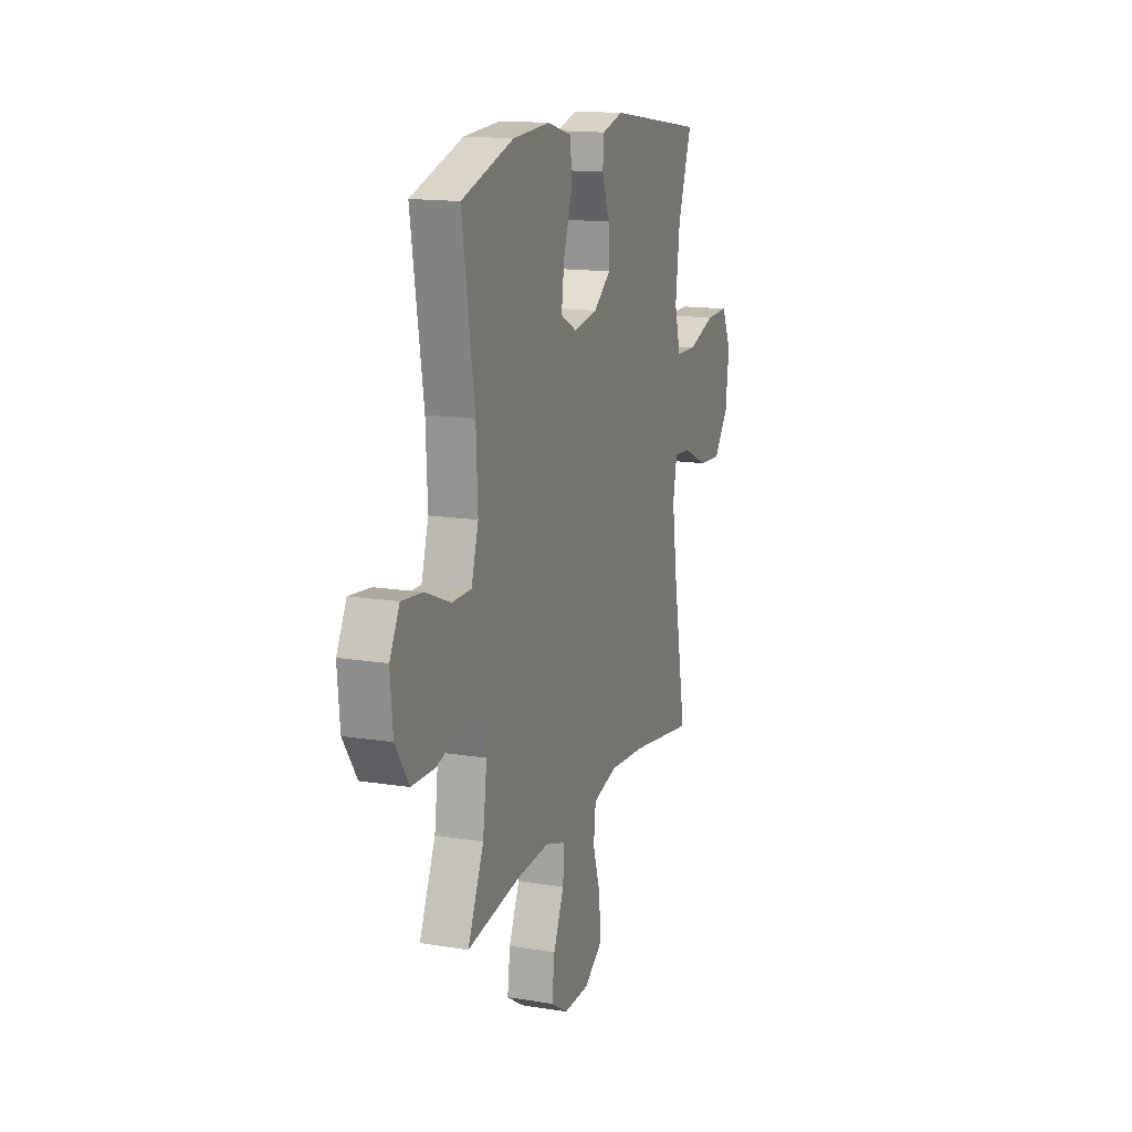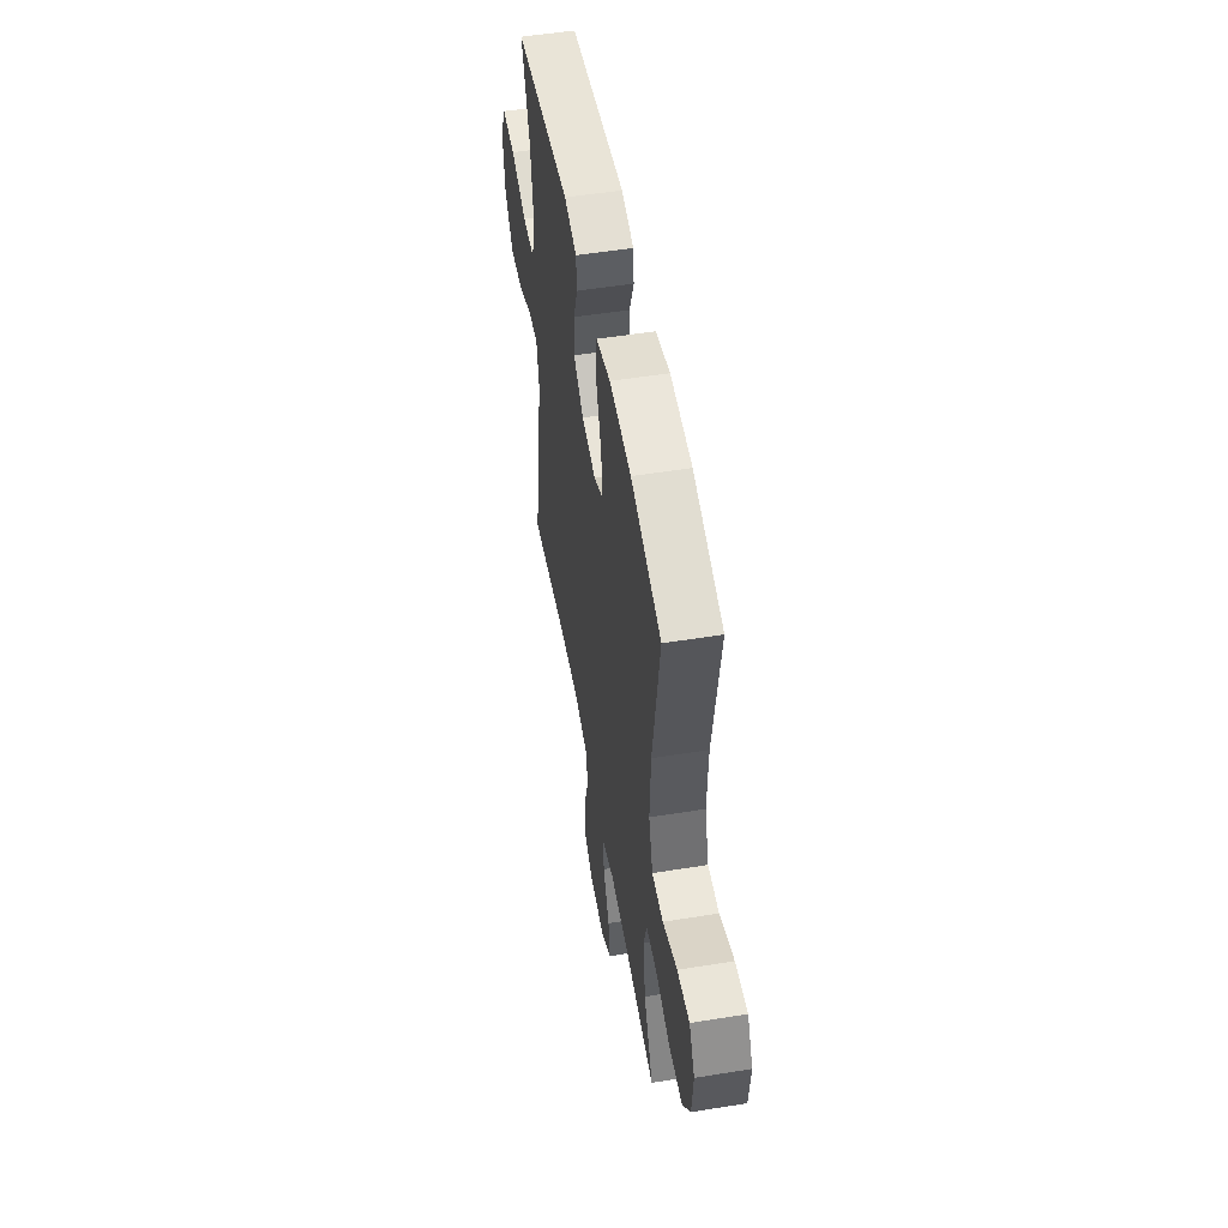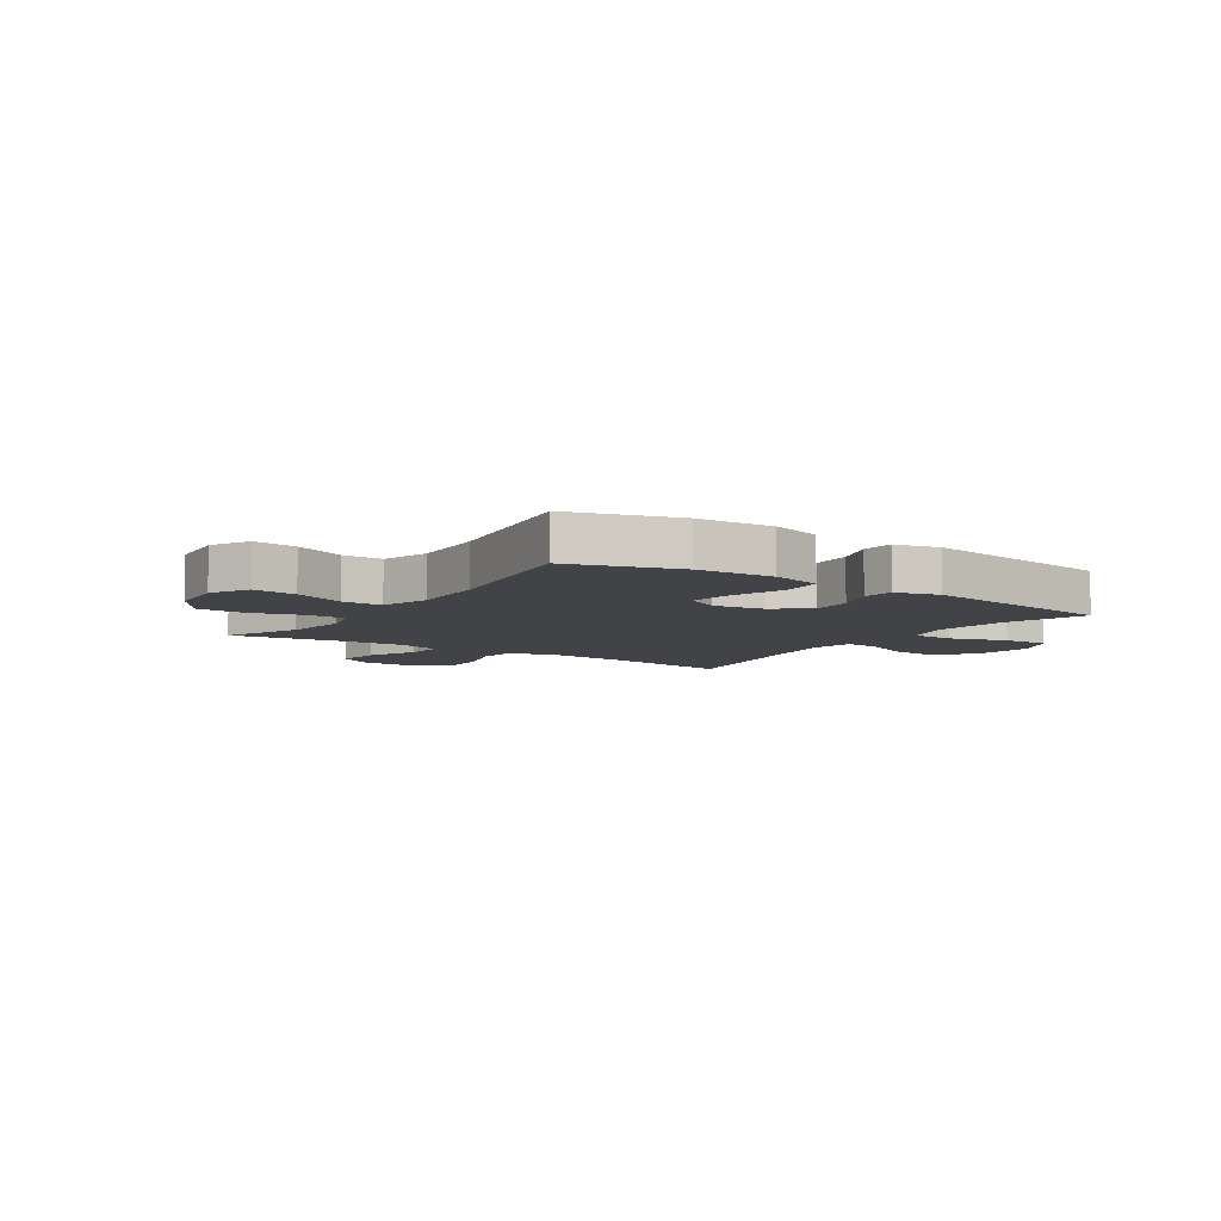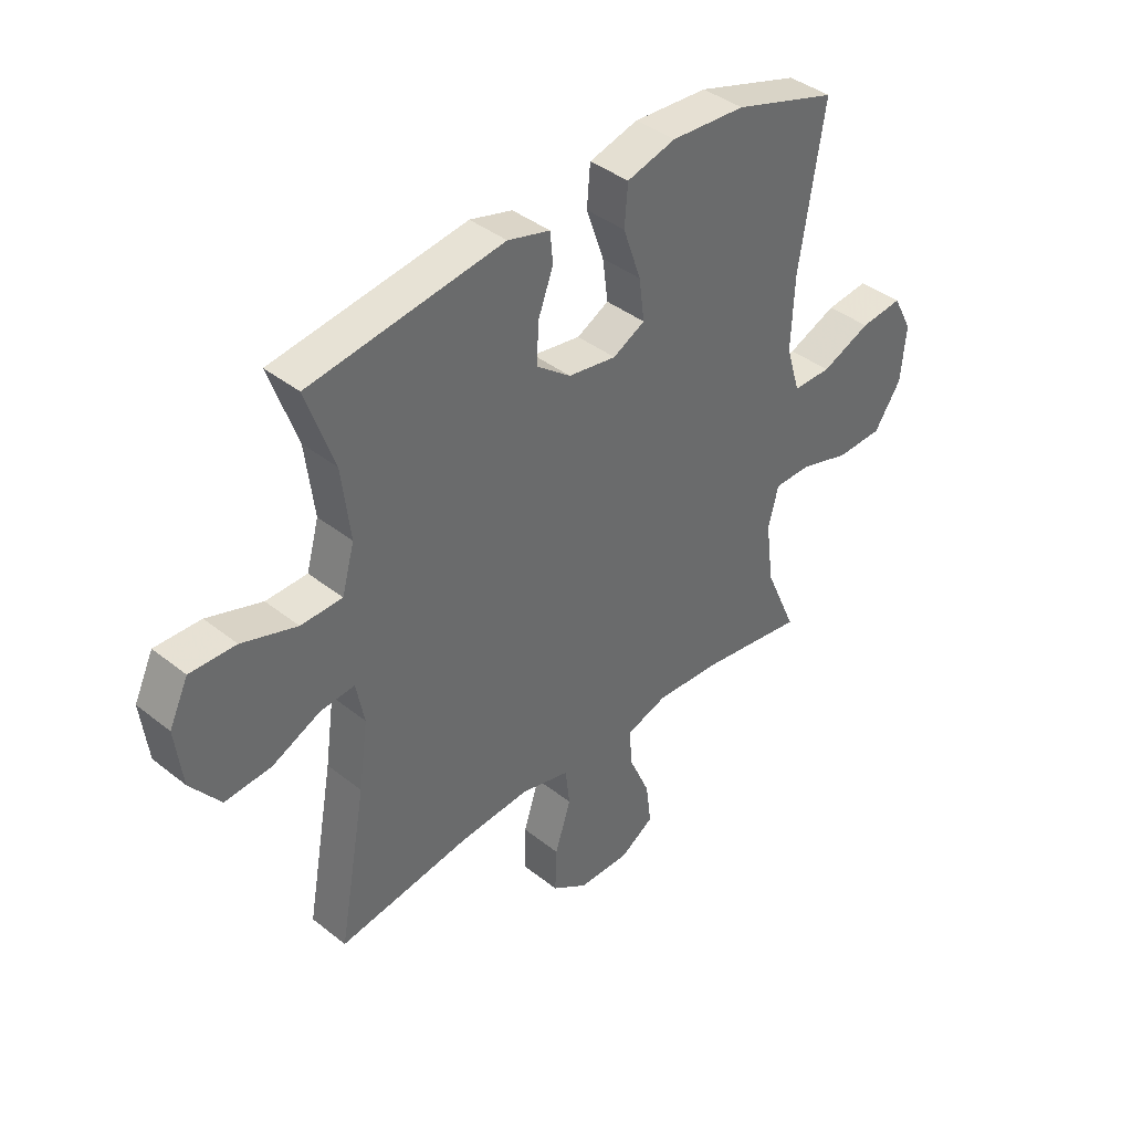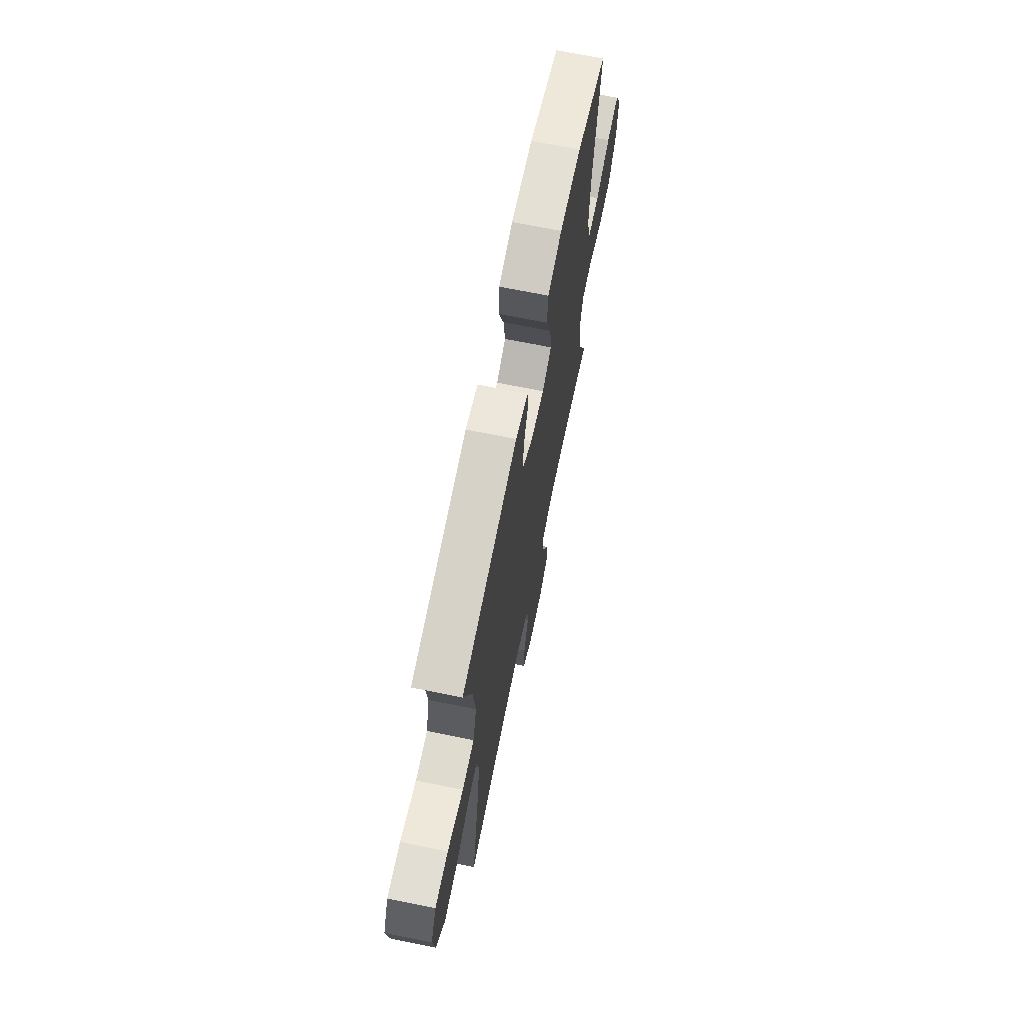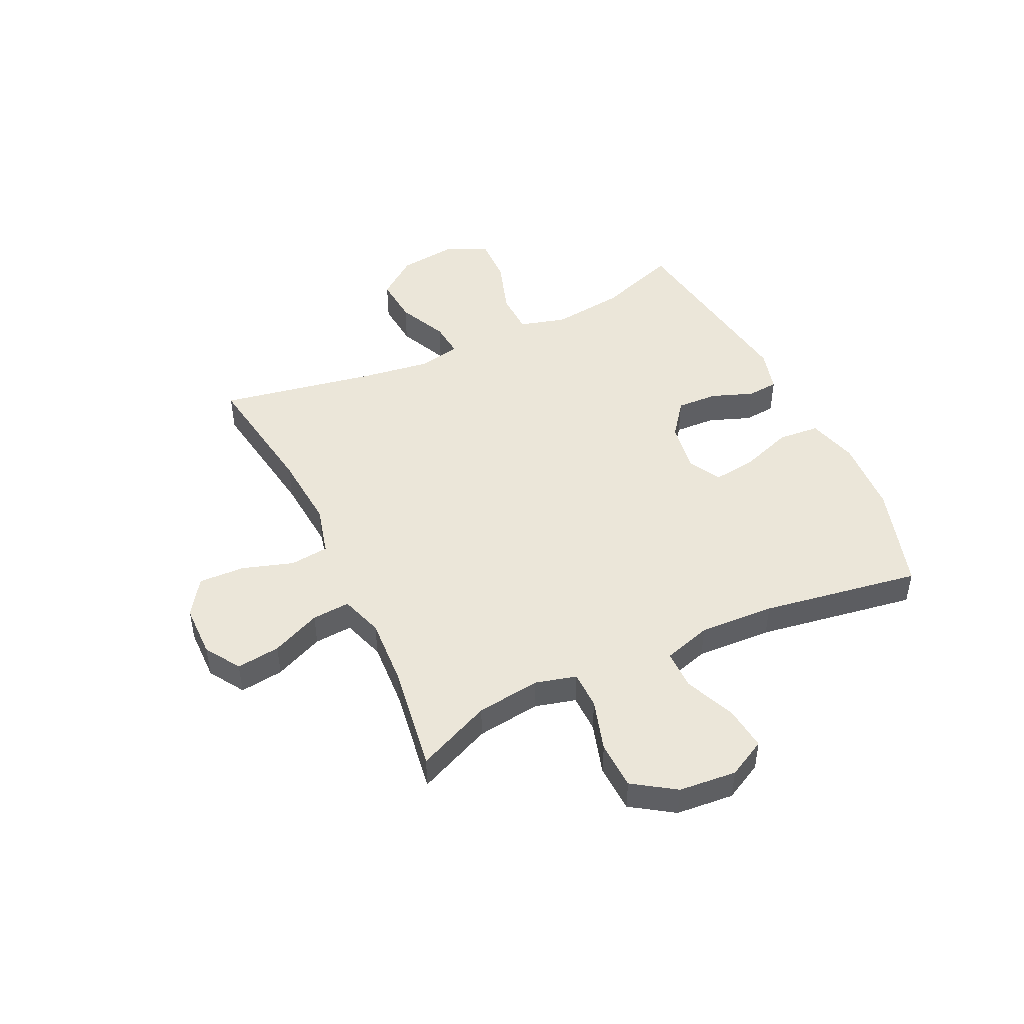
<metadata>
{"format":"obj","ext":"obj","renderer":"f3d","projection":"perspective","resolution":1024,"background":"white","views":[{"elev":15.0,"azim":-70.9,"up":"+Z"},{"elev":52.5,"azim":-99.9,"up":"+Z"},{"elev":-7.2,"azim":-34.0,"up":"+Y"},{"elev":40.0,"azim":134.3,"up":"+Z"},{"elev":68.7,"azim":101.5,"up":"+Z"},{"elev":47.1,"azim":-115.3,"up":"+Y"}]}
</metadata>
<code>
v 0.5 0.07 -0.5
v 0.263 0.07 -0.463
v 0.127 0.07 -0.452
v 0.037 0.07 -0.475
v 0.029 0.07 -0.544
v 0.058 0.07 -0.636
v 0.061 0.07 -0.718
v -0.005 0.07 -0.762
v -0.1 0.07 -0.763
v -0.163 0.07 -0.723
v -0.153 0.07 -0.645
v -0.114 0.07 -0.557
v -0.109 0.07 -0.489
v -0.185 0.07 -0.464
v -0.306 0.07 -0.471
v -0.5 0.07 -0.5
v -0.441 0.07 -0.367
v -0.426 0.07 -0.253
v -0.445 0.07 -0.18
v -0.513 0.07 -0.179
v -0.606 0.07 -0.207
v -0.692 0.07 -0.204
v -0.742 0.07 -0.129
v -0.751 0.07 -0.026
v -0.715 0.07 0.042
v -0.637 0.07 0.033
v -0.546 0.07 -0.005
v -0.475 0.07 -0.005
v -0.449 0.07 0.081
v -0.455 0.07 0.216
v -0.5 0.07 0.5
v -0.309 0.07 0.559
v -0.172 0.07 0.567
v -0.082 0.07 0.542
v -0.076 0.07 0.468
v -0.109 0.07 0.374
v -0.119 0.07 0.297
v -0.06 0.07 0.266
v 0.029 0.07 0.28
v 0.092 0.07 0.328
v 0.089 0.07 0.401
v 0.061 0.07 0.476
v 0.066 0.07 0.532
v 0.144 0.07 0.553
v 0.5 0.07 0.5
v 0.449 0.07 0.355
v 0.433 0.07 0.225
v 0.456 0.07 0.142
v 0.532 0.07 0.14
v 0.633 0.07 0.173
v 0.717 0.07 0.175
v 0.752 0.07 0.101
v 0.739 0.07 -0.004
v 0.684 0.07 -0.075
v 0.599 0.07 -0.068
v 0.51 0.07 -0.027
v 0.447 0.07 -0.021
v 0.432 0.07 -0.097
v 0.449 0.07 -0.219
v 0.5 0 -0.5
v 0.263 0 -0.463
v 0.127 0 -0.452
v 0.037 0 -0.475
v 0.029 0 -0.544
v 0.058 0 -0.636
v 0.061 0 -0.718
v -0.005 0 -0.762
v -0.1 0 -0.763
v -0.163 0 -0.723
v -0.153 0 -0.645
v -0.114 0 -0.557
v -0.109 0 -0.489
v -0.185 0 -0.464
v -0.306 0 -0.471
v -0.5 0 -0.5
v -0.441 0 -0.367
v -0.426 0 -0.253
v -0.445 0 -0.18
v -0.513 0 -0.179
v -0.606 0 -0.207
v -0.692 0 -0.204
v -0.742 0 -0.129
v -0.751 0 -0.026
v -0.715 0 0.042
v -0.637 0 0.033
v -0.546 0 -0.005
v -0.475 0 -0.005
v -0.449 0 0.081
v -0.455 0 0.216
v -0.5 0 0.5
v -0.309 0 0.559
v -0.172 0 0.567
v -0.082 0 0.542
v -0.076 0 0.468
v -0.109 0 0.374
v -0.119 0 0.297
v -0.06 0 0.266
v 0.029 0 0.28
v 0.092 0 0.328
v 0.089 0 0.401
v 0.061 0 0.476
v 0.066 0 0.532
v 0.144 0 0.553
v 0.5 0 0.5
v 0.449 0 0.355
v 0.433 0 0.225
v 0.456 0 0.142
v 0.532 0 0.14
v 0.633 0 0.173
v 0.717 0 0.175
v 0.752 0 0.101
v 0.739 0 -0.004
v 0.684 0 -0.075
v 0.599 0 -0.068
v 0.51 0 -0.027
v 0.447 0 -0.021
v 0.432 0 -0.097
v 0.449 0 -0.219
f 54 55 56
f 53 54 56
f 52 53 56
f 51 52 56
f 50 51 56
f 49 50 56
f 48 49 56 57
f 47 48 57 58
f 44 45 46
f 43 44 46
f 42 43 46
f 41 42 46
f 40 41 46 47
f 39 40 47 58
f 34 35 36
f 33 34 36
f 32 33 36
f 31 32 36
f 30 31 36
f 29 30 36 37
f 28 29 37 38
f 25 26 27
f 24 25 27
f 23 24 27
f 22 23 27
f 21 22 27
f 20 21 27
f 19 20 27 28
f 39 58 59
f 38 39 59
f 28 38 59
f 19 28 59
f 18 19 59
f 10 11 12
f 9 10 12
f 8 9 12
f 7 8 12
f 6 7 12
f 5 6 12
f 4 5 12 13
f 3 4 13 14
f 18 59 1 2
f 17 18 2 3
f 15 16 17
f 14 15 17
f 3 14 17
f 115 114 113
f 115 113 112
f 115 112 111
f 115 111 110
f 115 110 109
f 115 109 108
f 116 115 108 107
f 117 116 107 106
f 105 104 103
f 105 103 102
f 105 102 101
f 105 101 100
f 106 105 100 99
f 117 106 99 98
f 95 94 93
f 95 93 92
f 95 92 91
f 95 91 90
f 95 90 89
f 96 95 89 88
f 97 96 88 87
f 86 85 84
f 86 84 83
f 86 83 82
f 86 82 81
f 86 81 80
f 86 80 79
f 87 86 79 78
f 118 117 98
f 118 98 97
f 118 97 87
f 118 87 78
f 118 78 77
f 71 70 69
f 71 69 68
f 71 68 67
f 71 67 66
f 71 66 65
f 71 65 64
f 72 71 64 63
f 73 72 63 62
f 61 60 118 77
f 62 61 77 76
f 76 75 74
f 76 74 73
f 76 73 62
f 1 60 61 2
f 2 61 62 3
f 3 62 63 4
f 4 63 64 5
f 5 64 65 6
f 6 65 66 7
f 7 66 67 8
f 8 67 68 9
f 9 68 69 10
f 10 69 70 11
f 11 70 71 12
f 12 71 72 13
f 13 72 73 14
f 14 73 74 15
f 15 74 75 16
f 16 75 76 17
f 17 76 77 18
f 18 77 78 19
f 19 78 79 20
f 20 79 80 21
f 21 80 81 22
f 22 81 82 23
f 23 82 83 24
f 24 83 84 25
f 25 84 85 26
f 26 85 86 27
f 27 86 87 28
f 28 87 88 29
f 29 88 89 30
f 30 89 90 31
f 31 90 91 32
f 32 91 92 33
f 33 92 93 34
f 34 93 94 35
f 35 94 95 36
f 36 95 96 37
f 37 96 97 38
f 38 97 98 39
f 39 98 99 40
f 40 99 100 41
f 41 100 101 42
f 42 101 102 43
f 43 102 103 44
f 44 103 104 45
f 45 104 105 46
f 46 105 106 47
f 47 106 107 48
f 48 107 108 49
f 49 108 109 50
f 50 109 110 51
f 51 110 111 52
f 52 111 112 53
f 53 112 113 54
f 54 113 114 55
f 55 114 115 56
f 56 115 116 57
f 57 116 117 58
f 58 117 118 59
f 59 118 60 1

</code>
